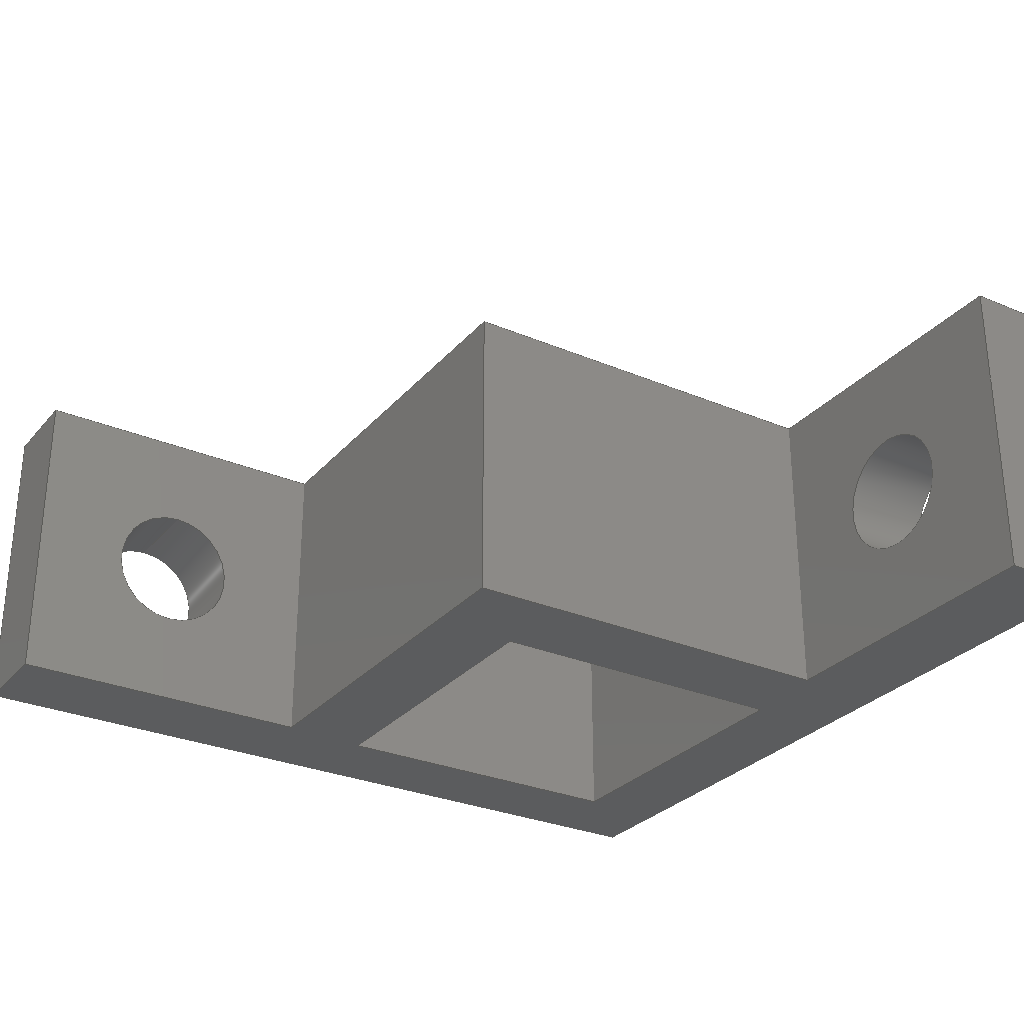
<metadata>
{"format":"step","ext":"stp","renderer":"f3d","projection":"perspective","resolution":1024,"background":"white","views":[{"elev":-29.0,"azim":-122.3,"up":"+Z"}]}
</metadata>
<code>
ISO-10303-21;
DATA;
#1=PRODUCT_DEFINITION('','UNSPECIFIED',#28,#31);
#2=SHAPE_DEFINITION_REPRESENTATION(#26,#3);
#3=SHAPE_REPRESENTATION('NONE',(#4),#8);
#4=AXIS2_PLACEMENT_3D('',#5,#6,#7);
#5=CARTESIAN_POINT('',(0,0,0));
#6=DIRECTION('',(0,0,1));
#7=DIRECTION('',(1,0,0));
#8=(GEOMETRIC_REPRESENTATION_CONTEXT(3)GLOBAL_UNCERTAINTY_ASSIGNED_CONTEXT((#10))
GLOBAL_UNIT_ASSIGNED_CONTEXT((#9,#11,#12))REPRESENTATION_CONTEXT('NONE','NONE'));
#9=(LENGTH_UNIT()NAMED_UNIT(*)SI_UNIT(.MILLI.,.METRE.));
#10=UNCERTAINTY_MEASURE_WITH_UNIT(LENGTH_MEASURE(1e-05),#9,'NONE','NONE');
#11=(NAMED_UNIT(*)PLANE_ANGLE_UNIT()SI_UNIT($,.RADIAN.));
#12=(NAMED_UNIT(*)SI_UNIT($,.STERADIAN.)SOLID_ANGLE_UNIT());
#13=MANIFOLD_SOLID_BREP('',#14);
#14=CLOSED_SHELL('',(#48,#49,#50,#51,#52,#53,#54,#55,#56,#57,#58,#59,#60,#61,#62,
#63));
#15=COLOUR_RGB('',1,1,1);
#16=FILL_AREA_STYLE_COLOUR('',#15);
#17=FILL_AREA_STYLE($,(#16));
#18=SURFACE_STYLE_FILL_AREA(#17);
#19=SURFACE_SIDE_STYLE('',(#18));
#20=SURFACE_STYLE_USAGE(.BOTH.,#19);
#21=PRESENTATION_STYLE_ASSIGNMENT((#20));
#22=MECHANICAL_DESIGN_GEOMETRIC_PRESENTATION_REPRESENTATION('NONE',(#23),#8);
#23=STYLED_ITEM('',(#21),#13);
#24=ADVANCED_BREP_SHAPE_REPRESENTATION('NONE',(#13),#8);
#25=SHAPE_REPRESENTATION_RELATIONSHIP('','',#3,#24);
#26=PRODUCT_DEFINITION_SHAPE('NONE','NONE',#1);
#27=MECHANICAL_CONTEXT('NONE',#32,'mechanical');
#28=PRODUCT_DEFINITION_FORMATION_WITH_SPECIFIED_SOURCE('ANY','UNSPECIFIED',#29,.NOT_KNOWN.);
#29=PRODUCT('','itemPlankHolder','NONE',(#27));
#30=PRODUCT_RELATED_PRODUCT_CATEGORY('detail','',(#29));
#31=DESIGN_CONTEXT('detailed design',#32,'design');
#32=APPLICATION_CONTEXT('configuration controlled 3d designs of mechanical parts and assemblies');
#33=APPLICATION_PROTOCOL_DEFINITION('international standard','config_control_design',
1994,#32);
#34=CC_DESIGN_DATE_AND_TIME_ASSIGNMENT(#35,#39,(#1));
#35=DATE_AND_TIME(#36,#37);
#36=CALENDAR_DATE(0,1,1);
#37=LOCAL_TIME(0,0,0,#38);
#38=COORDINATED_UNIVERSAL_TIME_OFFSET(0,0,.AHEAD.);
#39=DATE_TIME_ROLE('creation_date');
#40=CC_DESIGN_APPROVAL(#41,(#1));
#41=APPROVAL(#42,'UNSPECIFIED');
#42=APPROVAL_STATUS('not_yet_approved');
#43=APPROVAL_DATE_TIME(#44,#41);
#44=DATE_AND_TIME(#45,#46);
#45=CALENDAR_DATE(0,1,1);
#46=LOCAL_TIME(0,0,0,#47);
#47=COORDINATED_UNIVERSAL_TIME_OFFSET(0,0,.AHEAD.);
#48=ADVANCED_FACE('',(#64,#66),#68,.T.);
#49=ADVANCED_FACE('',(#73,#75),#77,.T.);
#50=ADVANCED_FACE('',(#82,#84),#86,.F.);
#51=ADVANCED_FACE('',(#91),#93,.T.);
#52=ADVANCED_FACE('',(#98,#100),#102,.F.);
#53=ADVANCED_FACE('',(#107),#109,.T.);
#54=ADVANCED_FACE('',(#114,#116),#118,.T.);
#55=ADVANCED_FACE('',(#123,#125),#127,.T.);
#56=ADVANCED_FACE('',(#132),#134,.T.);
#57=ADVANCED_FACE('',(#139,#141),#143,.T.);
#58=ADVANCED_FACE('',(#148),#150,.T.);
#59=ADVANCED_FACE('',(#155),#157,.F.);
#60=ADVANCED_FACE('',(#162),#164,.F.);
#61=ADVANCED_FACE('',(#169),#171,.F.);
#62=ADVANCED_FACE('',(#176),#178,.F.);
#63=ADVANCED_FACE('',(#183,#185),#187,.F.);
#64=FACE_BOUND('',#65,.T.);
#65=EDGE_LOOP('',(#192,#193,#194,#195));
#66=FACE_BOUND('',#67,.T.);
#67=EDGE_LOOP('',(#196));
#68=PLANE('',#69);
#69=AXIS2_PLACEMENT_3D('',#70,#71,#72);
#70=CARTESIAN_POINT('',(-8,-5,10));
#71=DIRECTION('',(8.882e-17,1,8.882e-17));
#72=DIRECTION('',(0,8.882e-17,-1));
#73=FACE_BOUND('',#74,.T.);
#74=EDGE_LOOP('',(#197,#198,#199,#200));
#75=FACE_BOUND('',#76,.T.);
#76=EDGE_LOOP('',(#201));
#77=PLANE('',#78);
#78=AXIS2_PLACEMENT_3D('',#79,#80,#81);
#79=CARTESIAN_POINT('',(-8,-8,0));
#80=DIRECTION('',(-1.665e-16,-1,0));
#81=DIRECTION('',(1,-1.665e-16,0));
#82=FACE_OUTER_BOUND('',#83,.T.);
#83=EDGE_LOOP('',(#202));
#84=FACE_OUTER_BOUND('',#85,.T.);
#85=EDGE_LOOP('',(#203));
#86=CYLINDRICAL_SURFACE('',#87,2);
#87=AXIS2_PLACEMENT_3D('',#88,#89,#90);
#88=CARTESIAN_POINT('',(-13,-4,5));
#89=DIRECTION('',(-1.665e-16,-1,0));
#90=DIRECTION('',(6.123e-17,-1.02e-32,-1));
#91=FACE_BOUND('',#92,.T.);
#92=EDGE_LOOP('',(#204,#205,#206,#207));
#93=PLANE('',#94);
#94=AXIS2_PLACEMENT_3D('',#95,#96,#97);
#95=CARTESIAN_POINT('',(-8,8,0));
#96=DIRECTION('',(-1,1.665e-16,0));
#97=DIRECTION('',(-1.665e-16,-1,0));
#98=FACE_BOUND('',#99,.T.);
#99=EDGE_LOOP('',(#208,#209,#210,#211,#212,#213,#214,#215));
#100=FACE_BOUND('',#101,.T.);
#101=EDGE_LOOP('',(#216,#217,#218,#219));
#102=PLANE('',#103);
#103=AXIS2_PLACEMENT_3D('',#104,#105,#106);
#104=CARTESIAN_POINT('',(0,0,0));
#105=DIRECTION('',(0,0,1));
#106=DIRECTION('',(-1,1.225e-16,0));
#107=FACE_BOUND('',#108,.T.);
#108=EDGE_LOOP('',(#220,#221,#222,#223));
#109=PLANE('',#110);
#110=AXIS2_PLACEMENT_3D('',#111,#112,#113);
#111=CARTESIAN_POINT('',(-18,2.998e-15,0));
#112=DIRECTION('',(-1,1.665e-16,0));
#113=DIRECTION('',(-1.665e-16,-1,-6.123e-17));
#114=FACE_BOUND('',#115,.T.);
#115=EDGE_LOOP('',(#224,#225,#226,#227,#228,#229,#230,#231));
#116=FACE_BOUND('',#117,.T.);
#117=EDGE_LOOP('',(#232,#233,#234,#235));
#118=PLANE('',#119);
#119=AXIS2_PLACEMENT_3D('',#120,#121,#122);
#120=CARTESIAN_POINT('',(0,0,10));
#121=DIRECTION('',(0,0,1));
#122=DIRECTION('',(-1,1.225e-16,0));
#123=FACE_BOUND('',#124,.T.);
#124=EDGE_LOOP('',(#236,#237,#238,#239));
#125=FACE_BOUND('',#126,.T.);
#126=EDGE_LOOP('',(#240));
#127=PLANE('',#128);
#128=AXIS2_PLACEMENT_3D('',#129,#130,#131);
#129=CARTESIAN_POINT('',(8,-8,0));
#130=DIRECTION('',(1,-1.665e-16,0));
#131=DIRECTION('',(1.665e-16,1,0));
#132=FACE_BOUND('',#133,.T.);
#133=EDGE_LOOP('',(#241,#242,#243,#244));
#134=PLANE('',#135);
#135=AXIS2_PLACEMENT_3D('',#136,#137,#138);
#136=CARTESIAN_POINT('',(8,8,0));
#137=DIRECTION('',(1.665e-16,1,0));
#138=DIRECTION('',(-1,1.665e-16,0));
#139=FACE_BOUND('',#140,.T.);
#140=EDGE_LOOP('',(#245,#246,#247,#248));
#141=FACE_BOUND('',#142,.T.);
#142=EDGE_LOOP('',(#249));
#143=PLANE('',#144);
#144=AXIS2_PLACEMENT_3D('',#145,#146,#147);
#145=CARTESIAN_POINT('',(5,8,-3.674e-16));
#146=DIRECTION('',(-1,8.882e-17,-8.882e-17));
#147=DIRECTION('',(-8.882e-17,0,1));
#148=FACE_BOUND('',#149,.T.);
#149=EDGE_LOOP('',(#250,#251,#252,#253));
#150=PLANE('',#151);
#151=AXIS2_PLACEMENT_3D('',#152,#153,#154);
#152=CARTESIAN_POINT('',(2.998e-15,18,0));
#153=DIRECTION('',(1.665e-16,1,0));
#154=DIRECTION('',(-1,1.665e-16,-1.225e-16));
#155=FACE_BOUND('',#156,.T.);
#156=EDGE_LOOP('',(#254,#255,#256,#257));
#157=PLANE('',#158);
#158=AXIS2_PLACEMENT_3D('',#159,#160,#161);
#159=CARTESIAN_POINT('',(-5.2,5.2,0));
#160=DIRECTION('',(-1,1.708e-16,0));
#161=DIRECTION('',(-1.708e-16,-1,0));
#162=FACE_BOUND('',#163,.T.);
#163=EDGE_LOOP('',(#258,#259,#260,#261));
#164=PLANE('',#165);
#165=AXIS2_PLACEMENT_3D('',#166,#167,#168);
#166=CARTESIAN_POINT('',(-5.2,-5.2,0));
#167=DIRECTION('',(-1.708e-16,-1,0));
#168=DIRECTION('',(1,-1.708e-16,0));
#169=FACE_BOUND('',#170,.T.);
#170=EDGE_LOOP('',(#262,#263,#264,#265));
#171=PLANE('',#172);
#172=AXIS2_PLACEMENT_3D('',#173,#174,#175);
#173=CARTESIAN_POINT('',(5.2,-5.2,0));
#174=DIRECTION('',(1,-1.708e-16,0));
#175=DIRECTION('',(1.708e-16,1,0));
#176=FACE_BOUND('',#177,.T.);
#177=EDGE_LOOP('',(#266,#267,#268,#269));
#178=PLANE('',#179);
#179=AXIS2_PLACEMENT_3D('',#180,#181,#182);
#180=CARTESIAN_POINT('',(5.2,5.2,0));
#181=DIRECTION('',(1.708e-16,1,0));
#182=DIRECTION('',(-1,1.708e-16,0));
#183=FACE_OUTER_BOUND('',#184,.T.);
#184=EDGE_LOOP('',(#270));
#185=FACE_OUTER_BOUND('',#186,.T.);
#186=EDGE_LOOP('',(#271));
#187=CYLINDRICAL_SURFACE('',#188,2);
#188=AXIS2_PLACEMENT_3D('',#189,#190,#191);
#189=CARTESIAN_POINT('',(4,13,5));
#190=DIRECTION('',(1,-1.665e-16,0));
#191=DIRECTION('',(0,0,1));
#192=ORIENTED_EDGE('',*,*,#272,.T.);
#193=ORIENTED_EDGE('',*,*,#273,.T.);
#194=ORIENTED_EDGE('',*,*,#274,.F.);
#195=ORIENTED_EDGE('',*,*,#275,.F.);
#196=ORIENTED_EDGE('',*,*,#276,.T.);
#197=ORIENTED_EDGE('',*,*,#277,.T.);
#198=ORIENTED_EDGE('',*,*,#278,.T.);
#199=ORIENTED_EDGE('',*,*,#279,.F.);
#200=ORIENTED_EDGE('',*,*,#280,.F.);
#201=ORIENTED_EDGE('',*,*,#281,.T.);
#202=ORIENTED_EDGE('',*,*,#276,.F.);
#203=ORIENTED_EDGE('',*,*,#281,.F.);
#204=ORIENTED_EDGE('',*,*,#272,.F.);
#205=ORIENTED_EDGE('',*,*,#282,.F.);
#206=ORIENTED_EDGE('',*,*,#283,.F.);
#207=ORIENTED_EDGE('',*,*,#284,.T.);
#208=ORIENTED_EDGE('',*,*,#285,.F.);
#209=ORIENTED_EDGE('',*,*,#286,.T.);
#210=ORIENTED_EDGE('',*,*,#287,.F.);
#211=ORIENTED_EDGE('',*,*,#288,.F.);
#212=ORIENTED_EDGE('',*,*,#277,.F.);
#213=ORIENTED_EDGE('',*,*,#289,.F.);
#214=ORIENTED_EDGE('',*,*,#273,.F.);
#215=ORIENTED_EDGE('',*,*,#284,.F.);
#216=ORIENTED_EDGE('',*,*,#290,.T.);
#217=ORIENTED_EDGE('',*,*,#291,.T.);
#218=ORIENTED_EDGE('',*,*,#292,.T.);
#219=ORIENTED_EDGE('',*,*,#293,.T.);
#220=ORIENTED_EDGE('',*,*,#274,.T.);
#221=ORIENTED_EDGE('',*,*,#289,.T.);
#222=ORIENTED_EDGE('',*,*,#280,.T.);
#223=ORIENTED_EDGE('',*,*,#294,.T.);
#224=ORIENTED_EDGE('',*,*,#282,.T.);
#225=ORIENTED_EDGE('',*,*,#275,.T.);
#226=ORIENTED_EDGE('',*,*,#294,.F.);
#227=ORIENTED_EDGE('',*,*,#279,.T.);
#228=ORIENTED_EDGE('',*,*,#295,.T.);
#229=ORIENTED_EDGE('',*,*,#296,.F.);
#230=ORIENTED_EDGE('',*,*,#297,.F.);
#231=ORIENTED_EDGE('',*,*,#298,.T.);
#232=ORIENTED_EDGE('',*,*,#299,.T.);
#233=ORIENTED_EDGE('',*,*,#300,.T.);
#234=ORIENTED_EDGE('',*,*,#301,.T.);
#235=ORIENTED_EDGE('',*,*,#302,.T.);
#236=ORIENTED_EDGE('',*,*,#288,.T.);
#237=ORIENTED_EDGE('',*,*,#303,.F.);
#238=ORIENTED_EDGE('',*,*,#295,.F.);
#239=ORIENTED_EDGE('',*,*,#278,.F.);
#240=ORIENTED_EDGE('',*,*,#304,.T.);
#241=ORIENTED_EDGE('',*,*,#305,.F.);
#242=ORIENTED_EDGE('',*,*,#285,.T.);
#243=ORIENTED_EDGE('',*,*,#283,.T.);
#244=ORIENTED_EDGE('',*,*,#298,.F.);
#245=ORIENTED_EDGE('',*,*,#305,.T.);
#246=ORIENTED_EDGE('',*,*,#297,.T.);
#247=ORIENTED_EDGE('',*,*,#306,.F.);
#248=ORIENTED_EDGE('',*,*,#286,.F.);
#249=ORIENTED_EDGE('',*,*,#307,.T.);
#250=ORIENTED_EDGE('',*,*,#306,.T.);
#251=ORIENTED_EDGE('',*,*,#296,.T.);
#252=ORIENTED_EDGE('',*,*,#303,.T.);
#253=ORIENTED_EDGE('',*,*,#287,.T.);
#254=ORIENTED_EDGE('',*,*,#299,.F.);
#255=ORIENTED_EDGE('',*,*,#308,.F.);
#256=ORIENTED_EDGE('',*,*,#290,.F.);
#257=ORIENTED_EDGE('',*,*,#309,.T.);
#258=ORIENTED_EDGE('',*,*,#302,.F.);
#259=ORIENTED_EDGE('',*,*,#310,.F.);
#260=ORIENTED_EDGE('',*,*,#291,.F.);
#261=ORIENTED_EDGE('',*,*,#308,.T.);
#262=ORIENTED_EDGE('',*,*,#301,.F.);
#263=ORIENTED_EDGE('',*,*,#311,.F.);
#264=ORIENTED_EDGE('',*,*,#292,.F.);
#265=ORIENTED_EDGE('',*,*,#310,.T.);
#266=ORIENTED_EDGE('',*,*,#300,.F.);
#267=ORIENTED_EDGE('',*,*,#309,.F.);
#268=ORIENTED_EDGE('',*,*,#293,.F.);
#269=ORIENTED_EDGE('',*,*,#311,.T.);
#270=ORIENTED_EDGE('',*,*,#304,.F.);
#271=ORIENTED_EDGE('',*,*,#307,.F.);
#272=EDGE_CURVE('',#312,#313,#314,.T.);
#273=EDGE_CURVE('',#313,#315,#316,.T.);
#274=EDGE_CURVE('',#317,#315,#318,.T.);
#275=EDGE_CURVE('',#312,#317,#319,.T.);
#276=EDGE_CURVE('',#320,#320,#321,.T.);
#277=EDGE_CURVE('',#322,#323,#324,.T.);
#278=EDGE_CURVE('',#323,#325,#326,.T.);
#279=EDGE_CURVE('',#327,#325,#328,.T.);
#280=EDGE_CURVE('',#322,#327,#329,.T.);
#281=EDGE_CURVE('',#330,#330,#331,.F.);
#282=EDGE_CURVE('',#332,#312,#333,.T.);
#283=EDGE_CURVE('',#334,#332,#335,.T.);
#284=EDGE_CURVE('',#334,#313,#336,.T.);
#285=EDGE_CURVE('',#337,#334,#338,.T.);
#286=EDGE_CURVE('',#337,#339,#340,.T.);
#287=EDGE_CURVE('',#341,#339,#342,.T.);
#288=EDGE_CURVE('',#323,#341,#343,.T.);
#289=EDGE_CURVE('',#315,#322,#344,.T.);
#290=EDGE_CURVE('',#345,#346,#347,.T.);
#291=EDGE_CURVE('',#346,#348,#349,.T.);
#292=EDGE_CURVE('',#348,#350,#351,.T.);
#293=EDGE_CURVE('',#350,#345,#352,.T.);
#294=EDGE_CURVE('',#327,#317,#353,.T.);
#295=EDGE_CURVE('',#325,#354,#355,.T.);
#296=EDGE_CURVE('',#356,#354,#357,.T.);
#297=EDGE_CURVE('',#358,#356,#359,.T.);
#298=EDGE_CURVE('',#358,#332,#360,.T.);
#299=EDGE_CURVE('',#361,#362,#363,.F.);
#300=EDGE_CURVE('',#362,#364,#365,.F.);
#301=EDGE_CURVE('',#364,#366,#367,.F.);
#302=EDGE_CURVE('',#366,#361,#368,.F.);
#303=EDGE_CURVE('',#354,#341,#369,.T.);
#304=EDGE_CURVE('',#370,#370,#371,.F.);
#305=EDGE_CURVE('',#337,#358,#372,.T.);
#306=EDGE_CURVE('',#339,#356,#373,.T.);
#307=EDGE_CURVE('',#374,#374,#375,.T.);
#308=EDGE_CURVE('',#346,#361,#376,.T.);
#309=EDGE_CURVE('',#345,#362,#377,.T.);
#310=EDGE_CURVE('',#348,#366,#378,.T.);
#311=EDGE_CURVE('',#350,#364,#379,.T.);
#312=VERTEX_POINT('',#380);
#313=VERTEX_POINT('',#381);
#314=LINE('',#382,#383);
#315=VERTEX_POINT('',#385);
#316=LINE('',#386,#387);
#317=VERTEX_POINT('',#389);
#318=LINE('',#390,#391);
#319=LINE('',#393,#394);
#320=VERTEX_POINT('',#396);
#321=CIRCLE('',#397,2);
#322=VERTEX_POINT('',#401);
#323=VERTEX_POINT('',#402);
#324=LINE('',#403,#404);
#325=VERTEX_POINT('',#406);
#326=LINE('',#407,#408);
#327=VERTEX_POINT('',#410);
#328=LINE('',#411,#412);
#329=LINE('',#414,#415);
#330=VERTEX_POINT('',#417);
#331=CIRCLE('',#418,2);
#332=VERTEX_POINT('',#422);
#333=LINE('',#423,#424);
#334=VERTEX_POINT('',#426);
#335=LINE('',#427,#428);
#336=LINE('',#430,#431);
#337=VERTEX_POINT('',#433);
#338=LINE('',#434,#435);
#339=VERTEX_POINT('',#437);
#340=LINE('',#438,#439);
#341=VERTEX_POINT('',#441);
#342=LINE('',#442,#443);
#343=LINE('',#445,#446);
#344=LINE('',#448,#449);
#345=VERTEX_POINT('',#451);
#346=VERTEX_POINT('',#452);
#347=LINE('',#453,#454);
#348=VERTEX_POINT('',#456);
#349=LINE('',#457,#458);
#350=VERTEX_POINT('',#460);
#351=LINE('',#461,#462);
#352=LINE('',#464,#465);
#353=LINE('',#467,#468);
#354=VERTEX_POINT('',#470);
#355=LINE('',#471,#472);
#356=VERTEX_POINT('',#474);
#357=LINE('',#475,#476);
#358=VERTEX_POINT('',#478);
#359=LINE('',#479,#480);
#360=LINE('',#482,#483);
#361=VERTEX_POINT('',#485);
#362=VERTEX_POINT('',#486);
#363=LINE('',#487,#488);
#364=VERTEX_POINT('',#490);
#365=LINE('',#491,#492);
#366=VERTEX_POINT('',#494);
#367=LINE('',#495,#496);
#368=LINE('',#498,#499);
#369=LINE('',#501,#502);
#370=VERTEX_POINT('',#504);
#371=CIRCLE('',#505,2);
#372=LINE('',#509,#510);
#373=LINE('',#512,#513);
#374=VERTEX_POINT('',#515);
#375=CIRCLE('',#516,2);
#376=LINE('',#520,#521);
#377=LINE('',#523,#524);
#378=LINE('',#526,#527);
#379=LINE('',#529,#530);
#380=CARTESIAN_POINT('',(-8,-5,10));
#381=CARTESIAN_POINT('',(-8,-5,2.335e-48));
#382=CARTESIAN_POINT('',(-8,-5,10));
#383=VECTOR('',#384,1);
#384=DIRECTION('',(0,8.882e-17,-1));
#385=CARTESIAN_POINT('',(-18,-5,8.579e-16));
#386=CARTESIAN_POINT('',(-8,-5,0));
#387=VECTOR('',#388,1);
#388=DIRECTION('',(-1,8.882e-17,3.944e-33));
#389=CARTESIAN_POINT('',(-18,-5,10));
#390=CARTESIAN_POINT('',(-18,-5,10));
#391=VECTOR('',#392,1);
#392=DIRECTION('',(0,8.882e-17,-1));
#393=CARTESIAN_POINT('',(-8,-5,10));
#394=VECTOR('',#395,1);
#395=DIRECTION('',(-1,8.882e-17,0));
#396=CARTESIAN_POINT('',(-13,-5,3));
#397=AXIS2_PLACEMENT_3D('',#398,#399,#400);
#398=CARTESIAN_POINT('',(-13,-5,5));
#399=DIRECTION('',(-8.882e-17,-1,-8.882e-17));
#400=DIRECTION('',(6.123e-17,8.882e-17,-1));
#401=CARTESIAN_POINT('',(-18,-8,6.742e-16));
#402=CARTESIAN_POINT('',(8,-8,0));
#403=CARTESIAN_POINT('',(-18,-8,3.371e-16));
#404=VECTOR('',#405,1);
#405=DIRECTION('',(1,-2.05e-16,-1.296e-17));
#406=CARTESIAN_POINT('',(8,-8,10));
#407=CARTESIAN_POINT('',(8,-8,0));
#408=VECTOR('',#409,1);
#409=DIRECTION('',(0,0,1));
#410=CARTESIAN_POINT('',(-18,-8,10));
#411=CARTESIAN_POINT('',(-18,-8,10));
#412=VECTOR('',#413,1);
#413=DIRECTION('',(1,-1.366e-16,0));
#414=CARTESIAN_POINT('',(-18,-8,6.742e-16));
#415=VECTOR('',#416,1);
#416=DIRECTION('',(0,-1.776e-16,1));
#417=CARTESIAN_POINT('',(-13,-8,3));
#418=AXIS2_PLACEMENT_3D('',#419,#420,#421);
#419=CARTESIAN_POINT('',(-13,-8,5));
#420=DIRECTION('',(-1.665e-16,-1,0));
#421=DIRECTION('',(6.123e-17,-1.02e-32,-1));
#422=CARTESIAN_POINT('',(-8,8,10));
#423=CARTESIAN_POINT('',(-8,8,10));
#424=VECTOR('',#425,1);
#425=DIRECTION('',(-6.832e-17,-1,0));
#426=CARTESIAN_POINT('',(-8,8,0));
#427=CARTESIAN_POINT('',(-8,8,0));
#428=VECTOR('',#429,1);
#429=DIRECTION('',(0,0,1));
#430=CARTESIAN_POINT('',(-8,8,0));
#431=VECTOR('',#432,1);
#432=DIRECTION('',(-6.832e-17,-1,0));
#433=CARTESIAN_POINT('',(5,8,-6.123e-17));
#434=CARTESIAN_POINT('',(5,8,0));
#435=VECTOR('',#436,1);
#436=DIRECTION('',(-1,1.366e-16,0));
#437=CARTESIAN_POINT('',(5,18,-3.674e-16));
#438=CARTESIAN_POINT('',(5,8,-1.837e-16));
#439=VECTOR('',#440,1);
#440=DIRECTION('',(0,1,0));
#441=CARTESIAN_POINT('',(8,18,-2.19e-47));
#442=CARTESIAN_POINT('',(8,18,0));
#443=VECTOR('',#444,1);
#444=DIRECTION('',(-1,0,-6.123e-17));
#445=CARTESIAN_POINT('',(8,-8,0));
#446=VECTOR('',#447,1);
#447=DIRECTION('',(1.708e-16,1,0));
#448=CARTESIAN_POINT('',(-18,-5,4.289e-16));
#449=VECTOR('',#450,1);
#450=DIRECTION('',(0,-1,-3.062e-17));
#451=CARTESIAN_POINT('',(-5.2,5.2,0));
#452=CARTESIAN_POINT('',(-5.2,-5.2,0));
#453=CARTESIAN_POINT('',(-5.2,5.2,0));
#454=VECTOR('',#455,1);
#455=DIRECTION('',(-1.708e-16,-1,0));
#456=CARTESIAN_POINT('',(5.2,-5.2,0));
#457=CARTESIAN_POINT('',(-5.2,-5.2,0));
#458=VECTOR('',#459,1);
#459=DIRECTION('',(1,-1.708e-16,0));
#460=CARTESIAN_POINT('',(5.2,5.2,0));
#461=CARTESIAN_POINT('',(5.2,-5.2,0));
#462=VECTOR('',#463,1);
#463=DIRECTION('',(1.708e-16,1,0));
#464=CARTESIAN_POINT('',(5.2,5.2,0));
#465=VECTOR('',#466,1);
#466=DIRECTION('',(-1,1.708e-16,0));
#467=CARTESIAN_POINT('',(-18,-8,10));
#468=VECTOR('',#469,1);
#469=DIRECTION('',(0,1,0));
#470=CARTESIAN_POINT('',(8,18,10));
#471=CARTESIAN_POINT('',(8,-8,10));
#472=VECTOR('',#473,1);
#473=DIRECTION('',(1.708e-16,1,0));
#474=CARTESIAN_POINT('',(5,18,10));
#475=CARTESIAN_POINT('',(5,18,10));
#476=VECTOR('',#477,1);
#477=DIRECTION('',(1,0,0));
#478=CARTESIAN_POINT('',(5,8,10));
#479=CARTESIAN_POINT('',(5,8,10));
#480=VECTOR('',#481,1);
#481=DIRECTION('',(2.665e-16,1,0));
#482=CARTESIAN_POINT('',(5,8,10));
#483=VECTOR('',#484,1);
#484=DIRECTION('',(-1,1.366e-16,0));
#485=CARTESIAN_POINT('',(-5.2,-5.2,10));
#486=CARTESIAN_POINT('',(-5.2,5.2,10));
#487=CARTESIAN_POINT('',(-5.2,5.2,10));
#488=VECTOR('',#489,1);
#489=DIRECTION('',(-1.708e-16,-1,0));
#490=CARTESIAN_POINT('',(5.2,5.2,10));
#491=CARTESIAN_POINT('',(5.2,5.2,10));
#492=VECTOR('',#493,1);
#493=DIRECTION('',(-1,1.708e-16,0));
#494=CARTESIAN_POINT('',(5.2,-5.2,10));
#495=CARTESIAN_POINT('',(5.2,-5.2,10));
#496=VECTOR('',#497,1);
#497=DIRECTION('',(1.708e-16,1,0));
#498=CARTESIAN_POINT('',(-5.2,-5.2,10));
#499=VECTOR('',#500,1);
#500=DIRECTION('',(1,-1.708e-16,0));
#501=CARTESIAN_POINT('',(8,18,10));
#502=VECTOR('',#503,1);
#503=DIRECTION('',(0,0,-1));
#504=CARTESIAN_POINT('',(8,13,7));
#505=AXIS2_PLACEMENT_3D('',#506,#507,#508);
#506=CARTESIAN_POINT('',(8,13,5));
#507=DIRECTION('',(1,-1.665e-16,0));
#508=DIRECTION('',(0,0,1));
#509=CARTESIAN_POINT('',(5,8,3.503e-48));
#510=VECTOR('',#511,1);
#511=DIRECTION('',(-8.882e-17,0,1));
#512=CARTESIAN_POINT('',(5,18,-3.674e-16));
#513=VECTOR('',#514,1);
#514=DIRECTION('',(-8.882e-17,0,1));
#515=CARTESIAN_POINT('',(5,13,7));
#516=AXIS2_PLACEMENT_3D('',#517,#518,#519);
#517=CARTESIAN_POINT('',(5,13,5));
#518=DIRECTION('',(1,-8.882e-17,8.882e-17));
#519=DIRECTION('',(-8.882e-17,7.889e-33,1));
#520=CARTESIAN_POINT('',(-5.2,-5.2,0));
#521=VECTOR('',#522,1);
#522=DIRECTION('',(0,0,1));
#523=CARTESIAN_POINT('',(-5.2,5.2,0));
#524=VECTOR('',#525,1);
#525=DIRECTION('',(0,0,1));
#526=CARTESIAN_POINT('',(5.2,-5.2,0));
#527=VECTOR('',#528,1);
#528=DIRECTION('',(0,0,1));
#529=CARTESIAN_POINT('',(5.2,5.2,0));
#530=VECTOR('',#531,1);
#531=DIRECTION('',(0,0,1));
ENDSEC;
END-ISO-10303-21;

</code>
